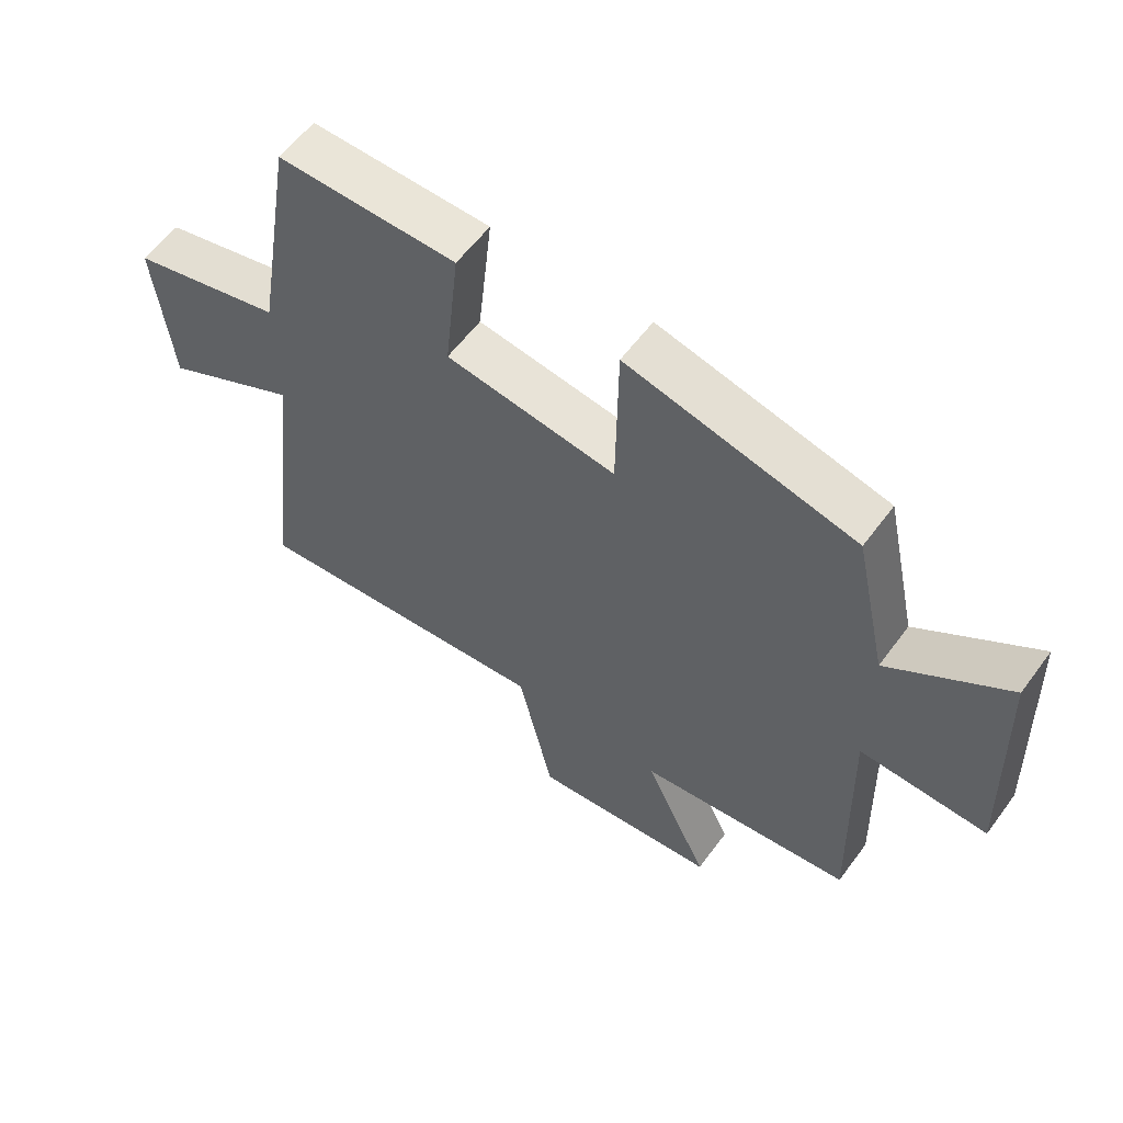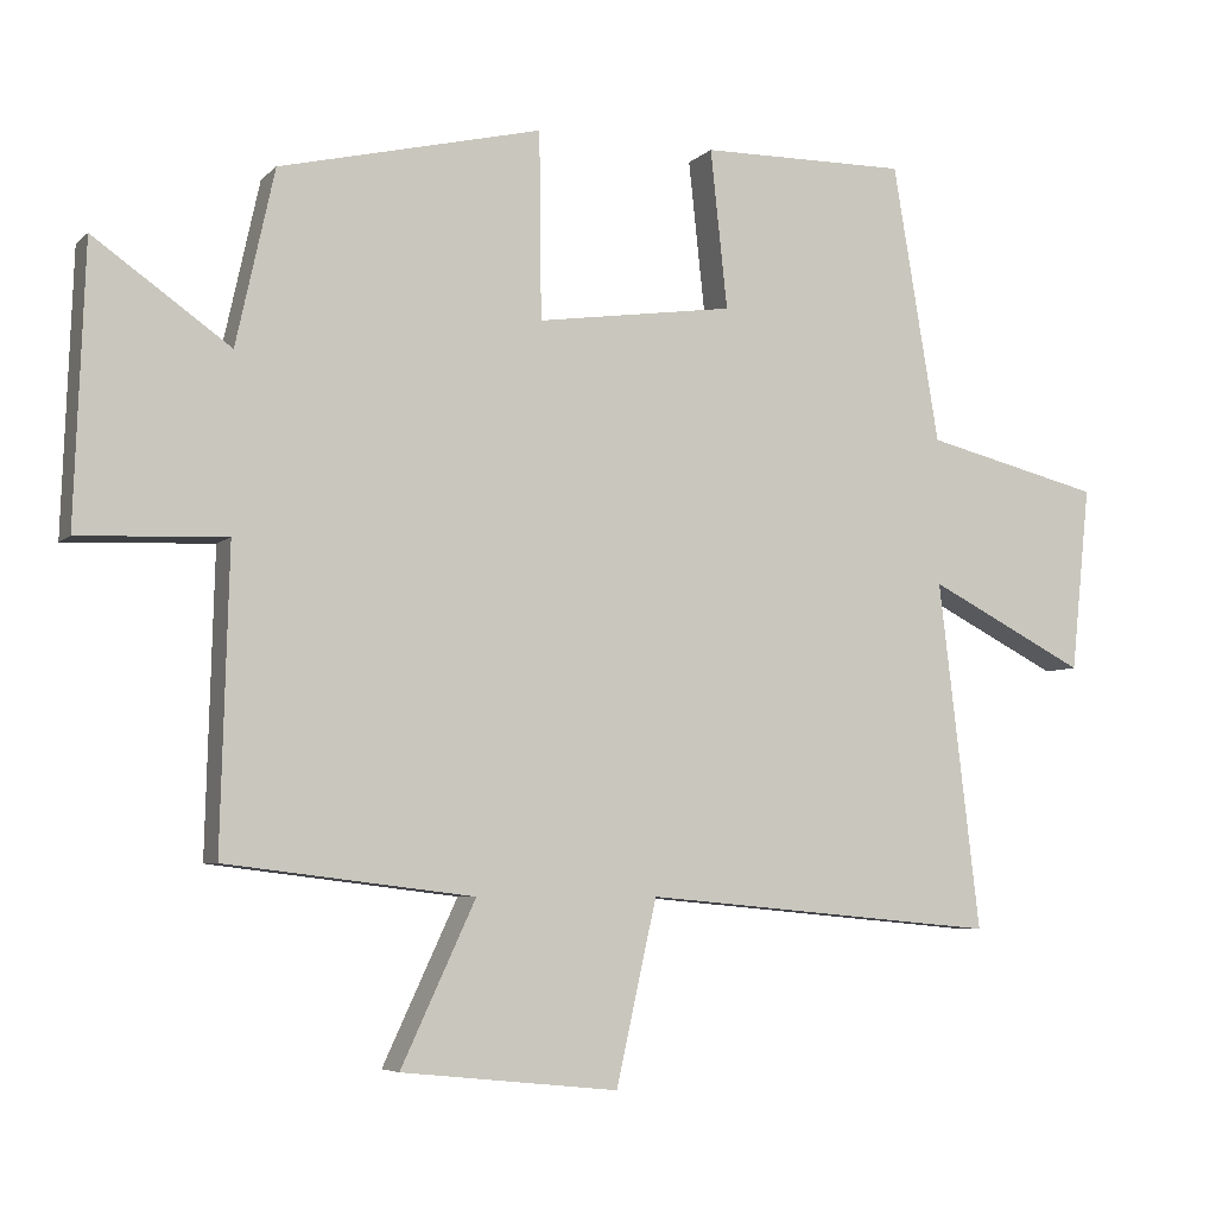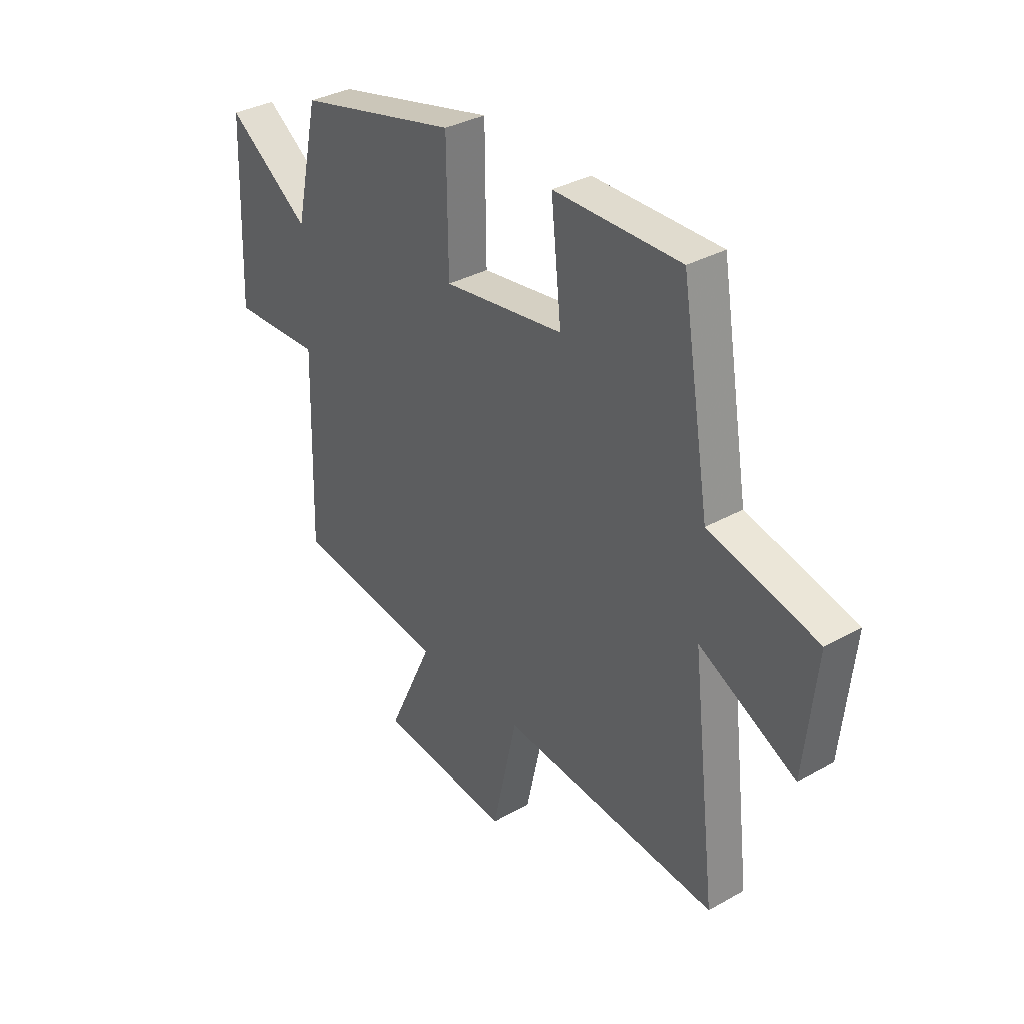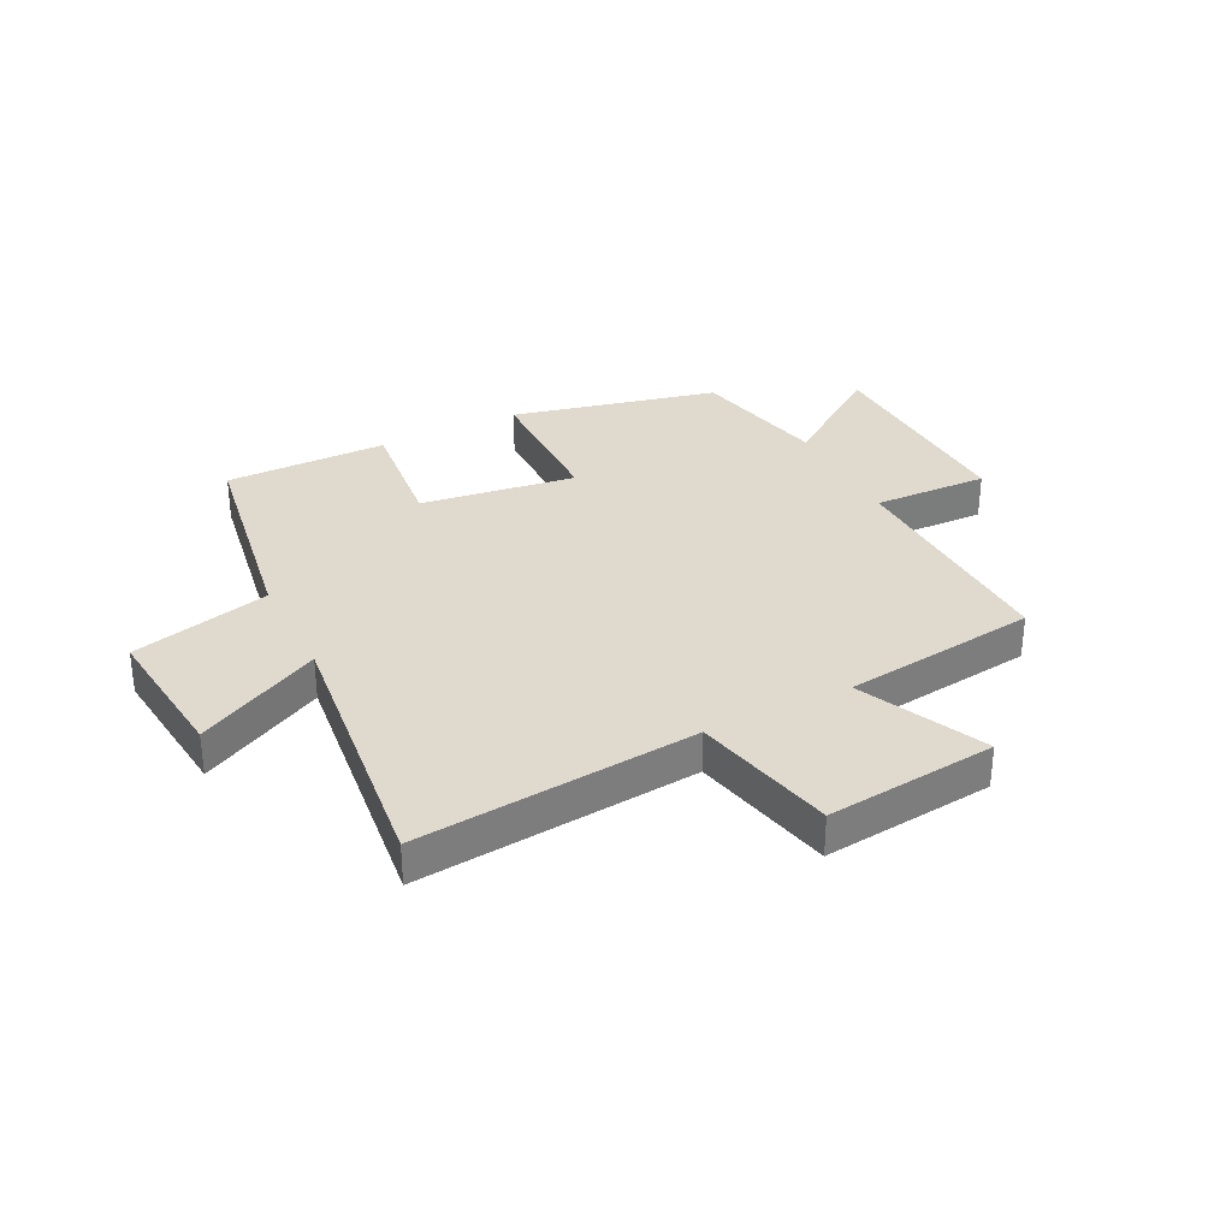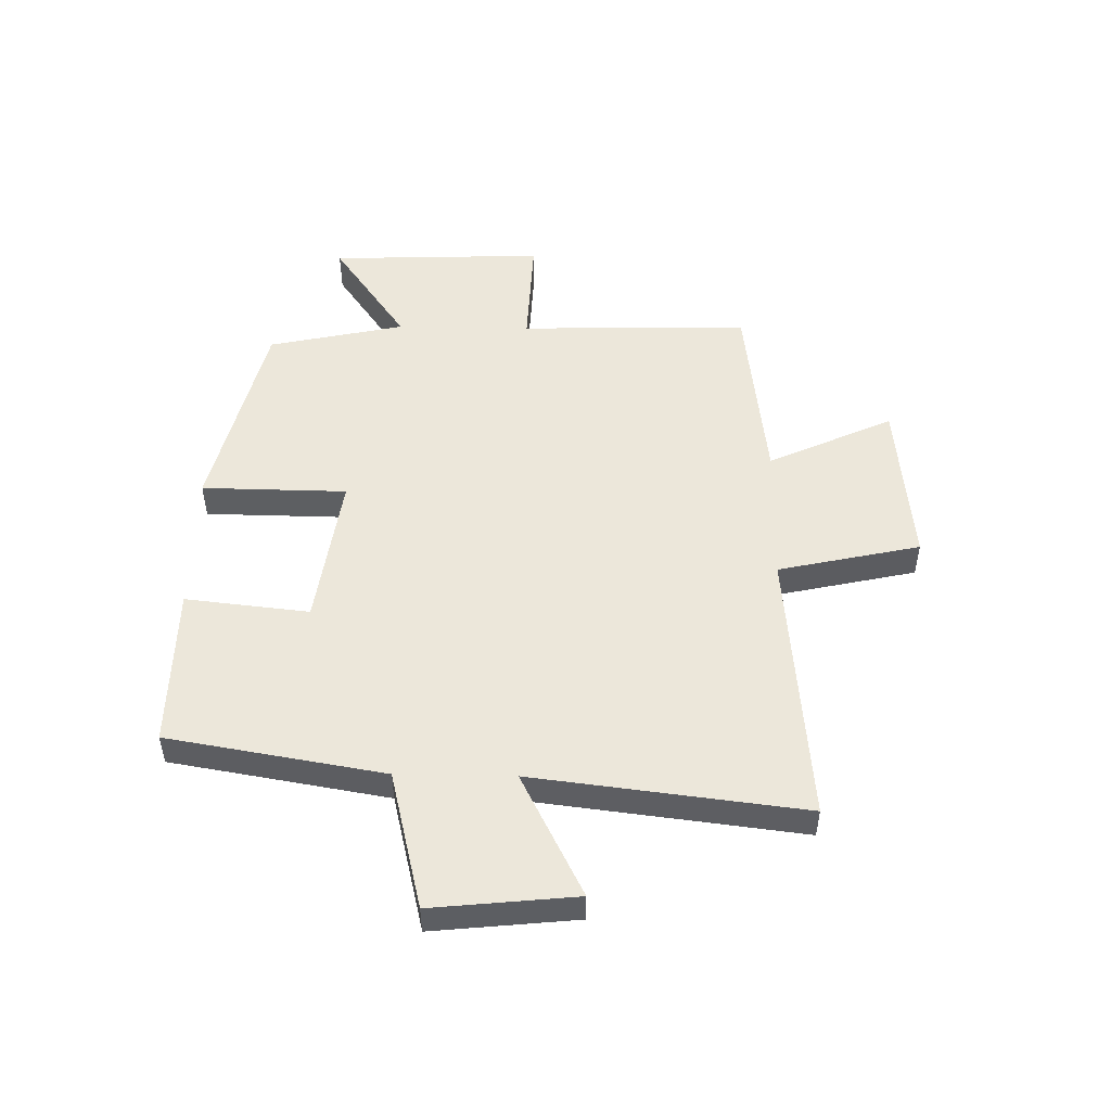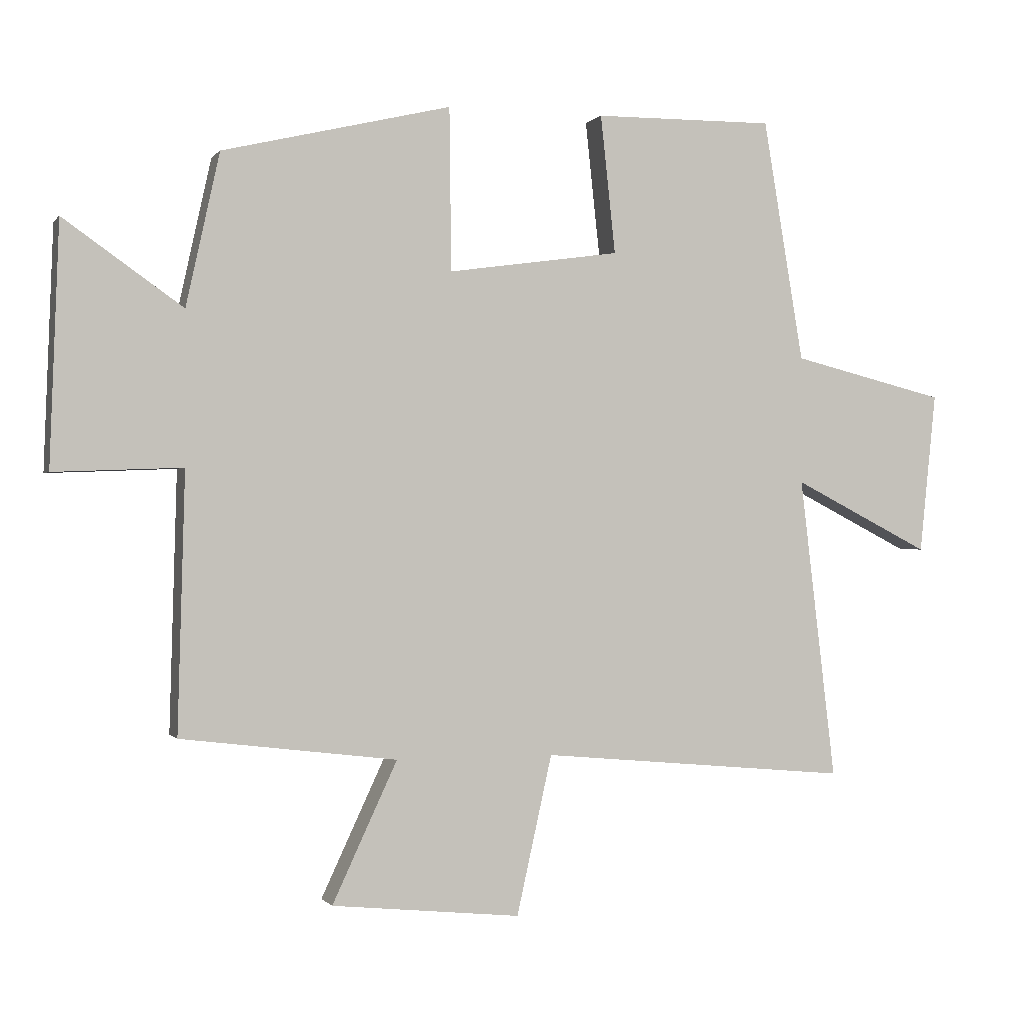
<metadata>
{"format":"obj","ext":"obj","renderer":"f3d","projection":"perspective","resolution":1024,"background":"white","views":[{"elev":58.7,"azim":-143.8,"up":"+Z"},{"elev":-5.8,"azim":-23.0,"up":"+Z"},{"elev":34.2,"azim":52.7,"up":"+Z"},{"elev":32.6,"azim":153.1,"up":"+Y"},{"elev":50.6,"azim":91.1,"up":"+Y"},{"elev":-0.5,"azim":-18.0,"up":"+Z"}]}
</metadata>
<code>
v -0.448 0.07 0.415
v -0.092 0.07 0.5
v -0.089 0.07 0.247
v 0.179 0.07 0.285
v 0.156 0.07 0.5
v 0.437 0.07 0.503
v 0.5 0.07 0.127
v 0.74 0.07 0.068
v 0.714 0.07 -0.182
v 0.5 0.07 -0.073
v 0.556 0.07 -0.544
v 0.073 0.07 -0.5
v 0.018 0.07 -0.747
v -0.276 0.07 -0.717
v -0.175 0.07 -0.5
v -0.511 0.07 -0.459
v -0.5 0.07 -0.058
v -0.699 0.07 -0.066
v -0.685 0.07 0.308
v -0.5 0.07 0.178
v -0.448 0 0.415
v -0.092 0 0.5
v -0.089 0 0.247
v 0.179 0 0.285
v 0.156 0 0.5
v 0.437 0 0.503
v 0.5 0 0.127
v 0.74 0 0.068
v 0.714 0 -0.182
v 0.5 0 -0.073
v 0.556 0 -0.544
v 0.073 0 -0.5
v 0.018 0 -0.747
v -0.276 0 -0.717
v -0.175 0 -0.5
v -0.511 0 -0.459
v -0.5 0 -0.058
v -0.699 0 -0.066
v -0.685 0 0.308
v -0.5 0 0.178
f 17 18 19 20
f 1 2 3
f 20 1 3
f 17 20 3
f 17 3 4
f 16 17 4
f 15 16 4
f 12 13 14 15
f 12 15 4
f 10 11 12 4
f 7 8 9 10
f 6 7 10
f 5 6 10
f 4 5 10
f 40 39 38 37
f 23 22 21
f 23 21 40
f 23 40 37
f 24 23 37
f 24 37 36
f 24 36 35
f 35 34 33 32
f 24 35 32
f 24 32 31 30
f 30 29 28 27
f 30 27 26
f 30 26 25
f 30 25 24
f 1 21 22 2
f 2 22 23 3
f 3 23 24 4
f 4 24 25 5
f 5 25 26 6
f 6 26 27 7
f 7 27 28 8
f 8 28 29 9
f 9 29 30 10
f 10 30 31 11
f 11 31 32 12
f 12 32 33 13
f 13 33 34 14
f 14 34 35 15
f 15 35 36 16
f 16 36 37 17
f 17 37 38 18
f 18 38 39 19
f 19 39 40 20
f 20 40 21 1

</code>
